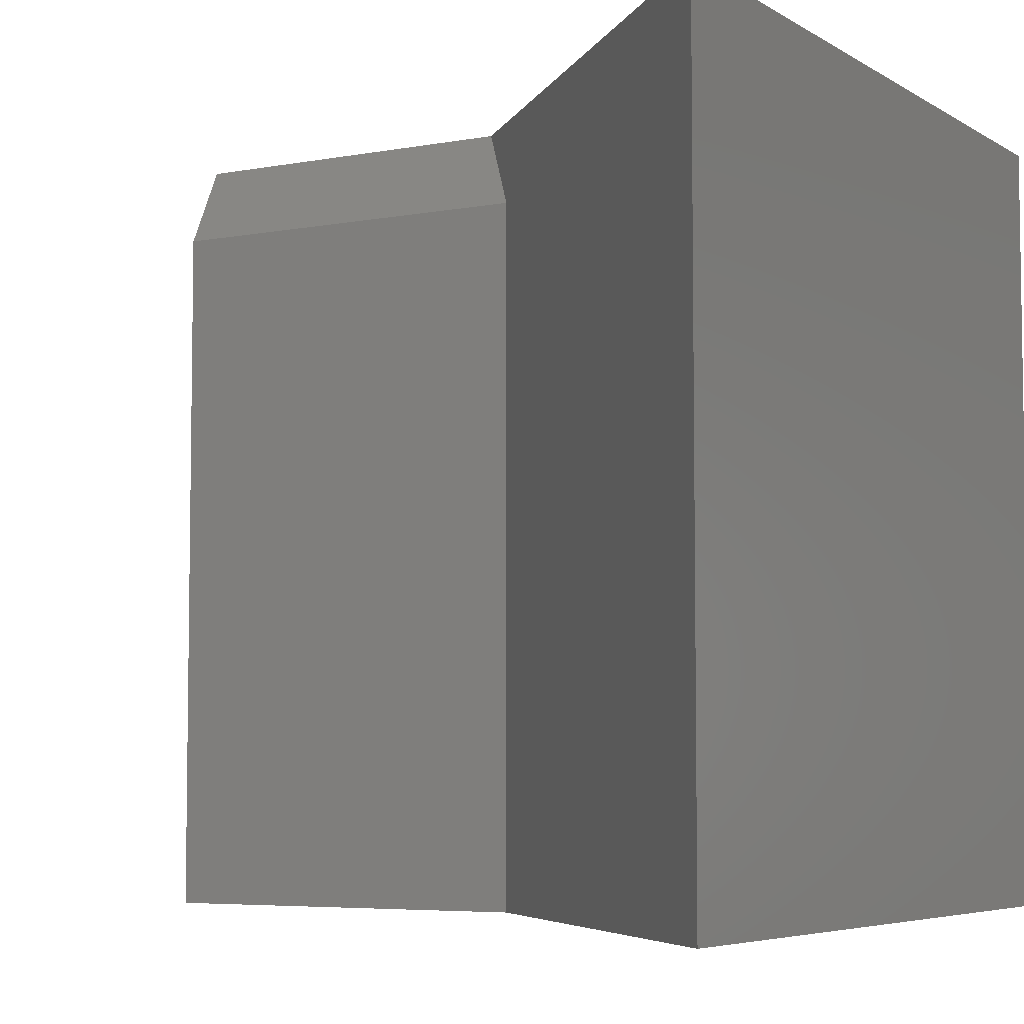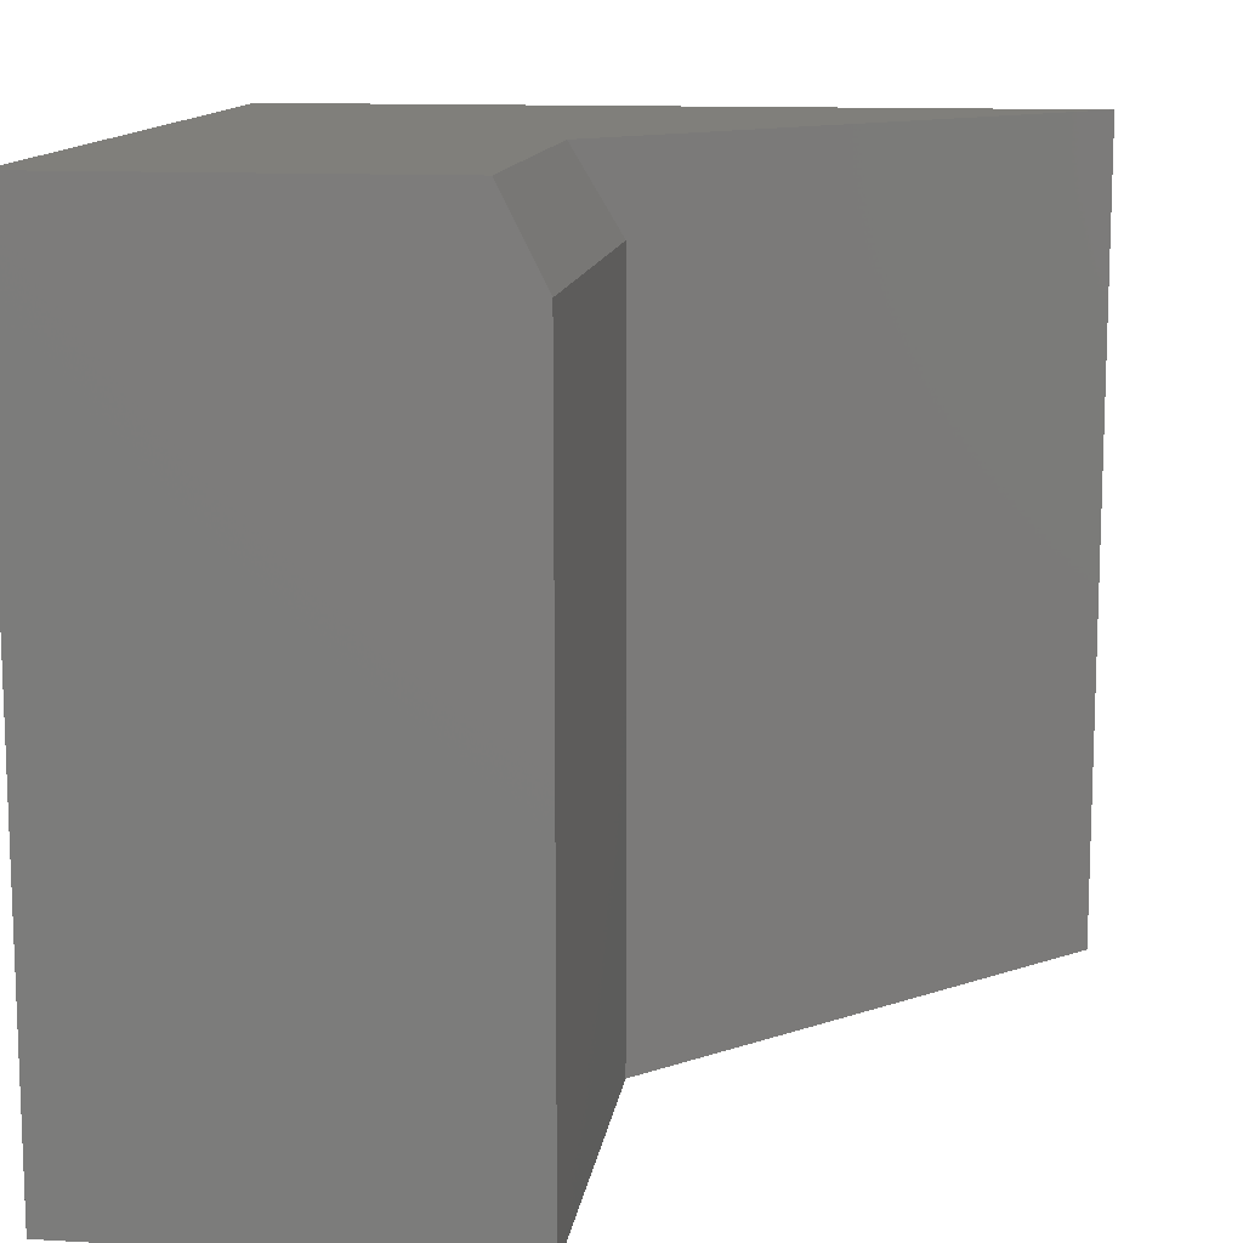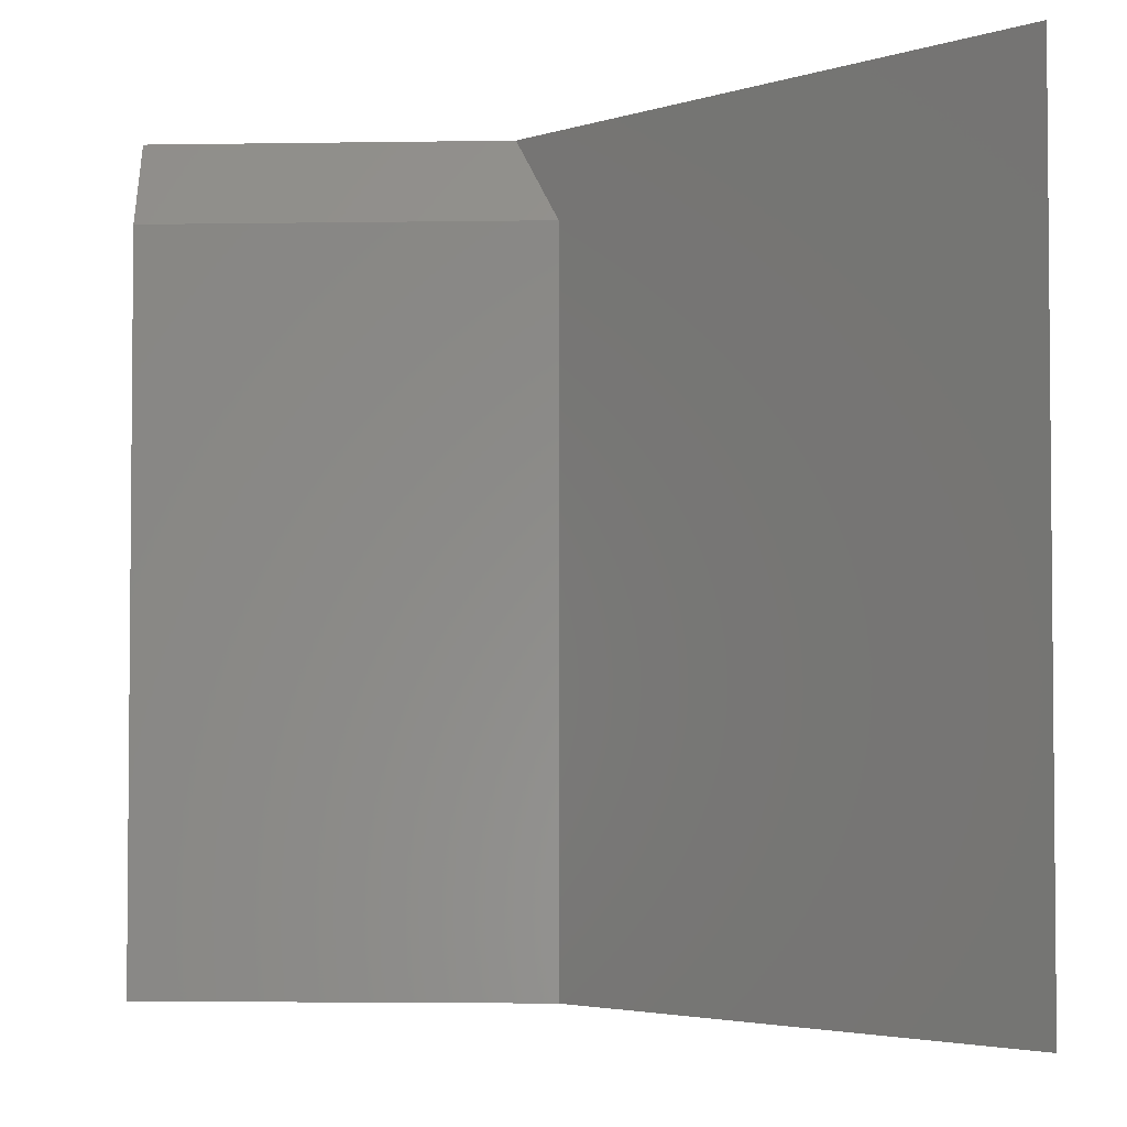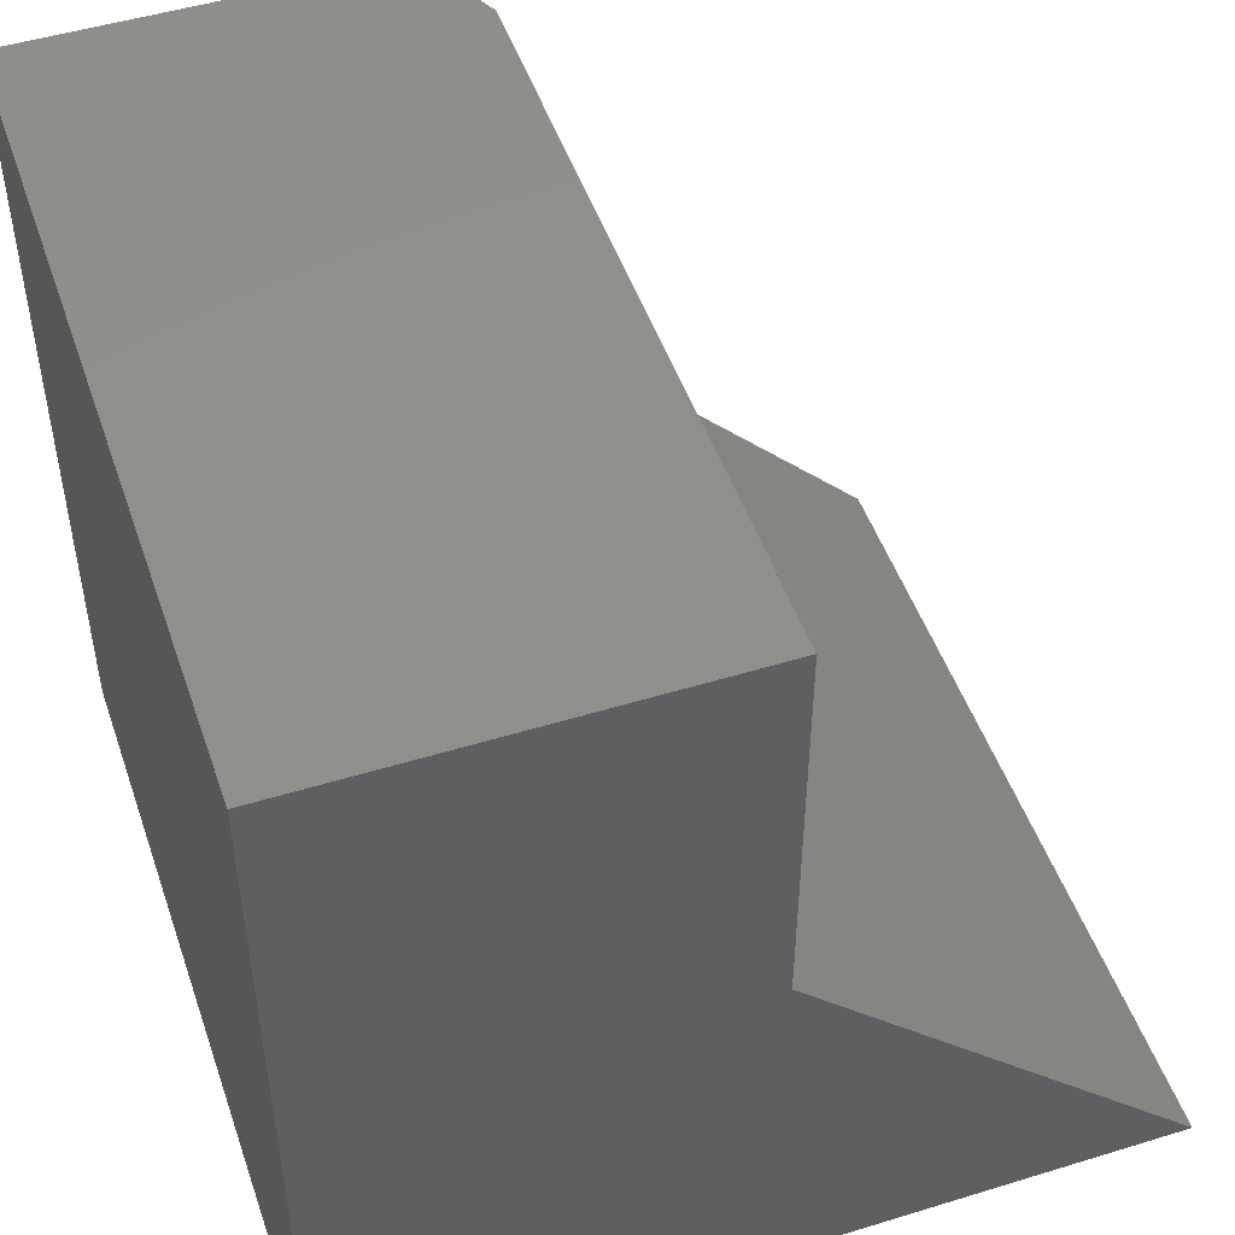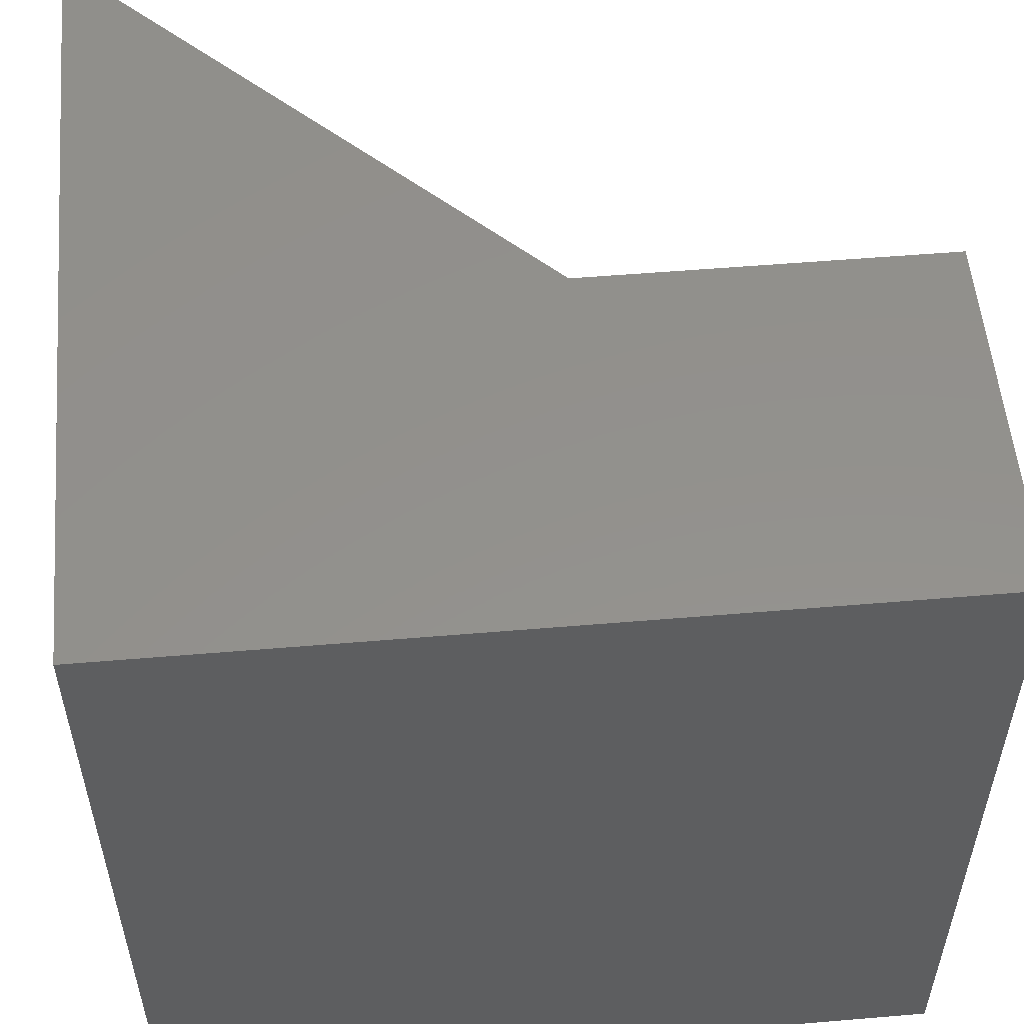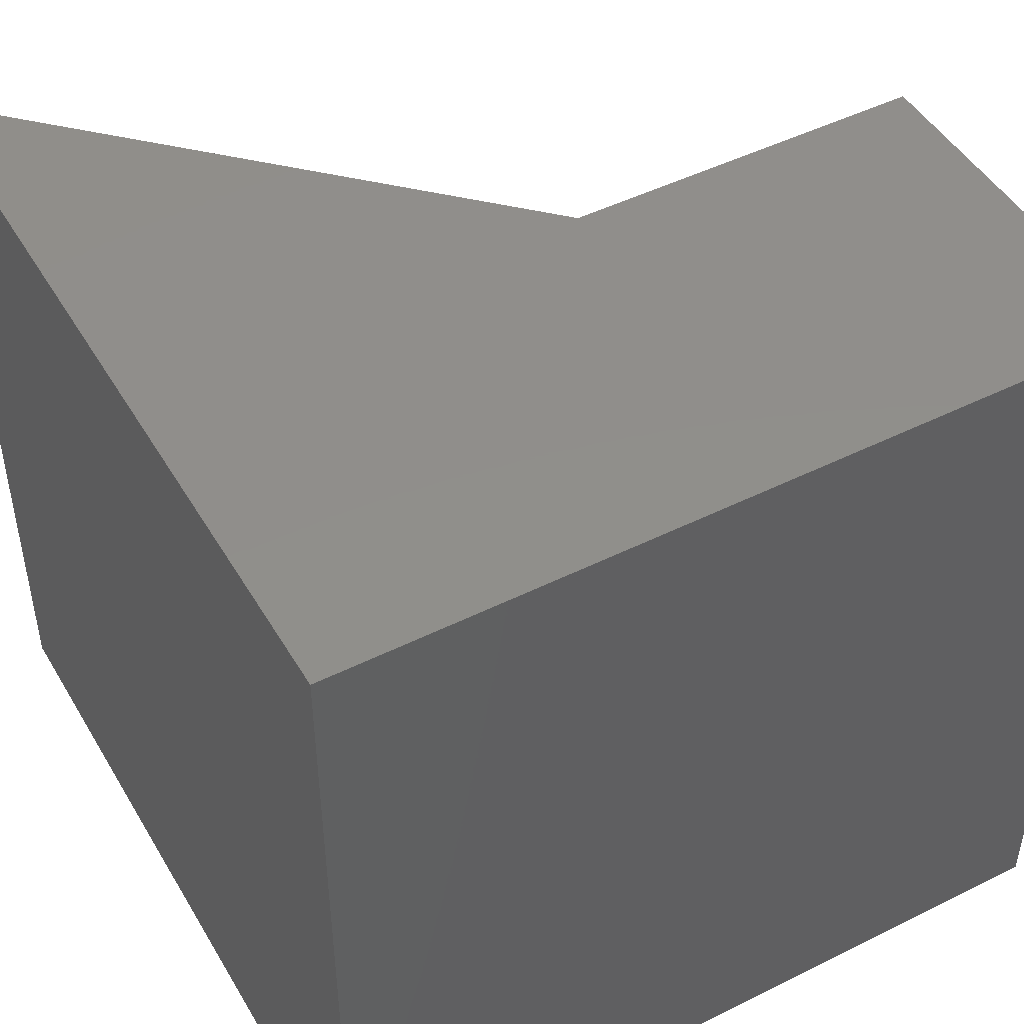
<metadata>
{"format":"stl","ext":"stl","renderer":"f3d","projection":"perspective","resolution":1024,"background":"white","views":[{"elev":-5.6,"azim":120.0,"up":"+Y"},{"elev":12.5,"azim":7.4,"up":"+Y"},{"elev":-3.4,"azim":93.2,"up":"+Y"},{"elev":49.2,"azim":-18.8,"up":"+Z"},{"elev":54.5,"azim":-95.1,"up":"+Y"},{"elev":47.5,"azim":-119.3,"up":"+Y"}]}
</metadata>
<code>
# stl→obj: 12 verts, 20 faces
v 0.75 0 -4.592e-17
v 0 0 0
v 0.3399 0 0.4188
v 4.592e-17 0 0.75
v 0.3399 0 0.75
v 4.592e-17 -0.75 0.75
v 0.3789 -0.75 0.75
v 0.3789 -0.07812 0.75
v 0.3789 -0.07812 0.3789
v 0.3789 -0.75 0.3789
v 0.75 -0.75 -4.592e-17
v 0 -0.75 0
f 1 2 3
f 3 2 4
f 3 4 5
f 6 7 4
f 4 7 8
f 4 8 5
f 9 8 10
f 10 8 7
f 10 11 9
f 9 11 1
f 9 1 3
f 2 1 12
f 12 1 11
f 9 3 8
f 8 3 5
f 7 6 10
f 10 6 12
f 10 12 11
f 4 2 6
f 6 2 12

</code>
